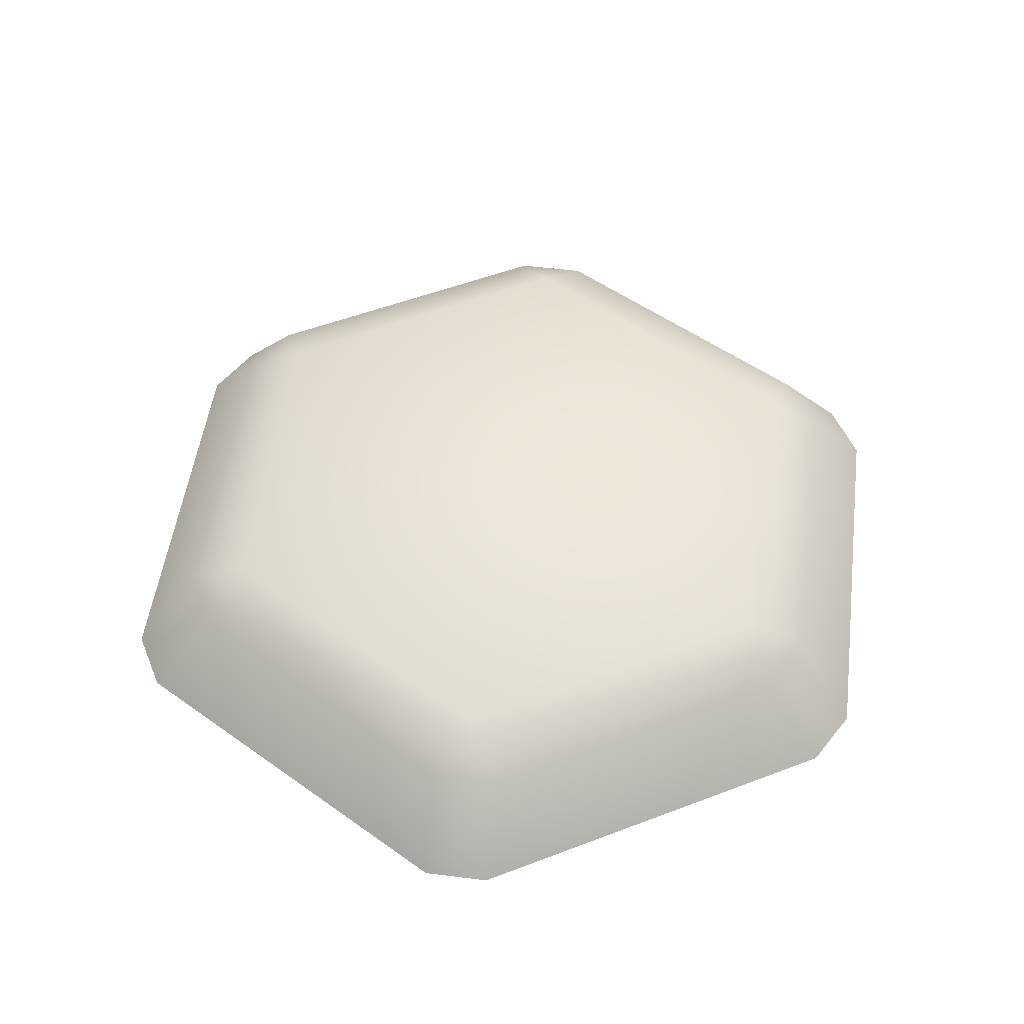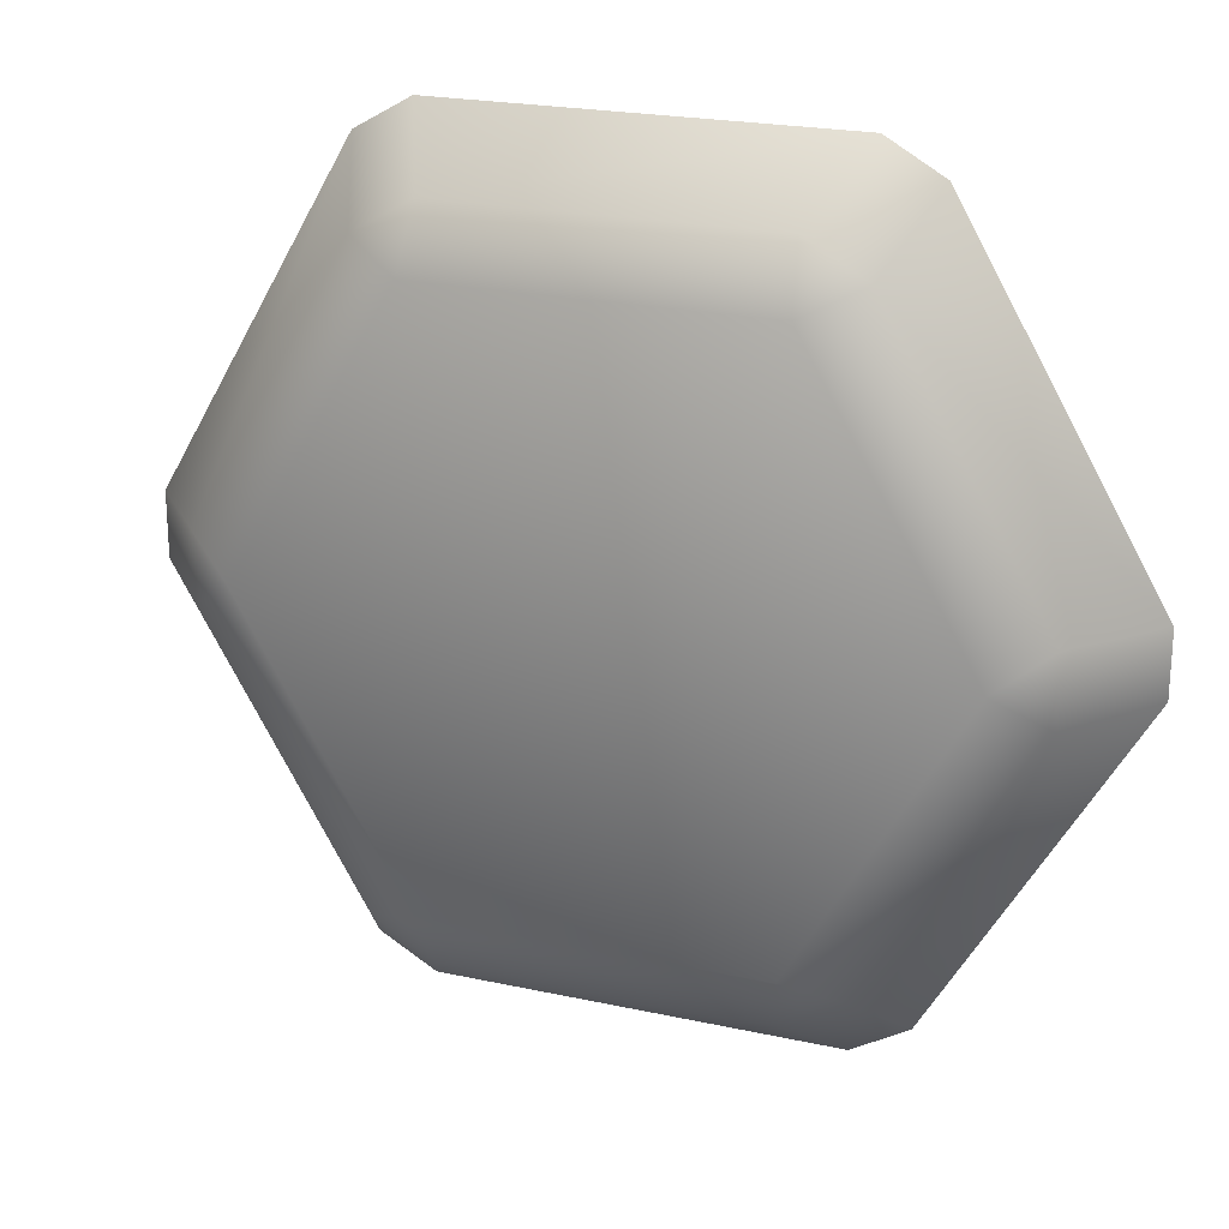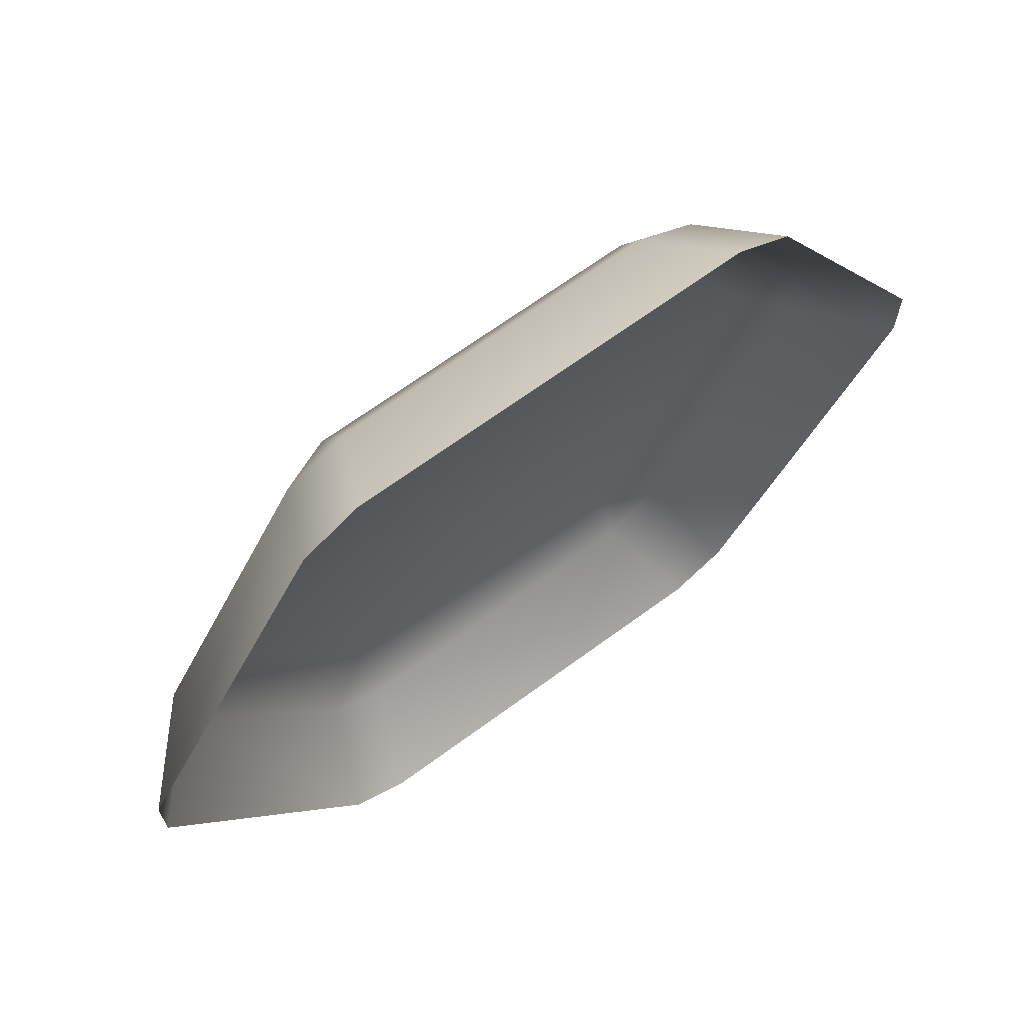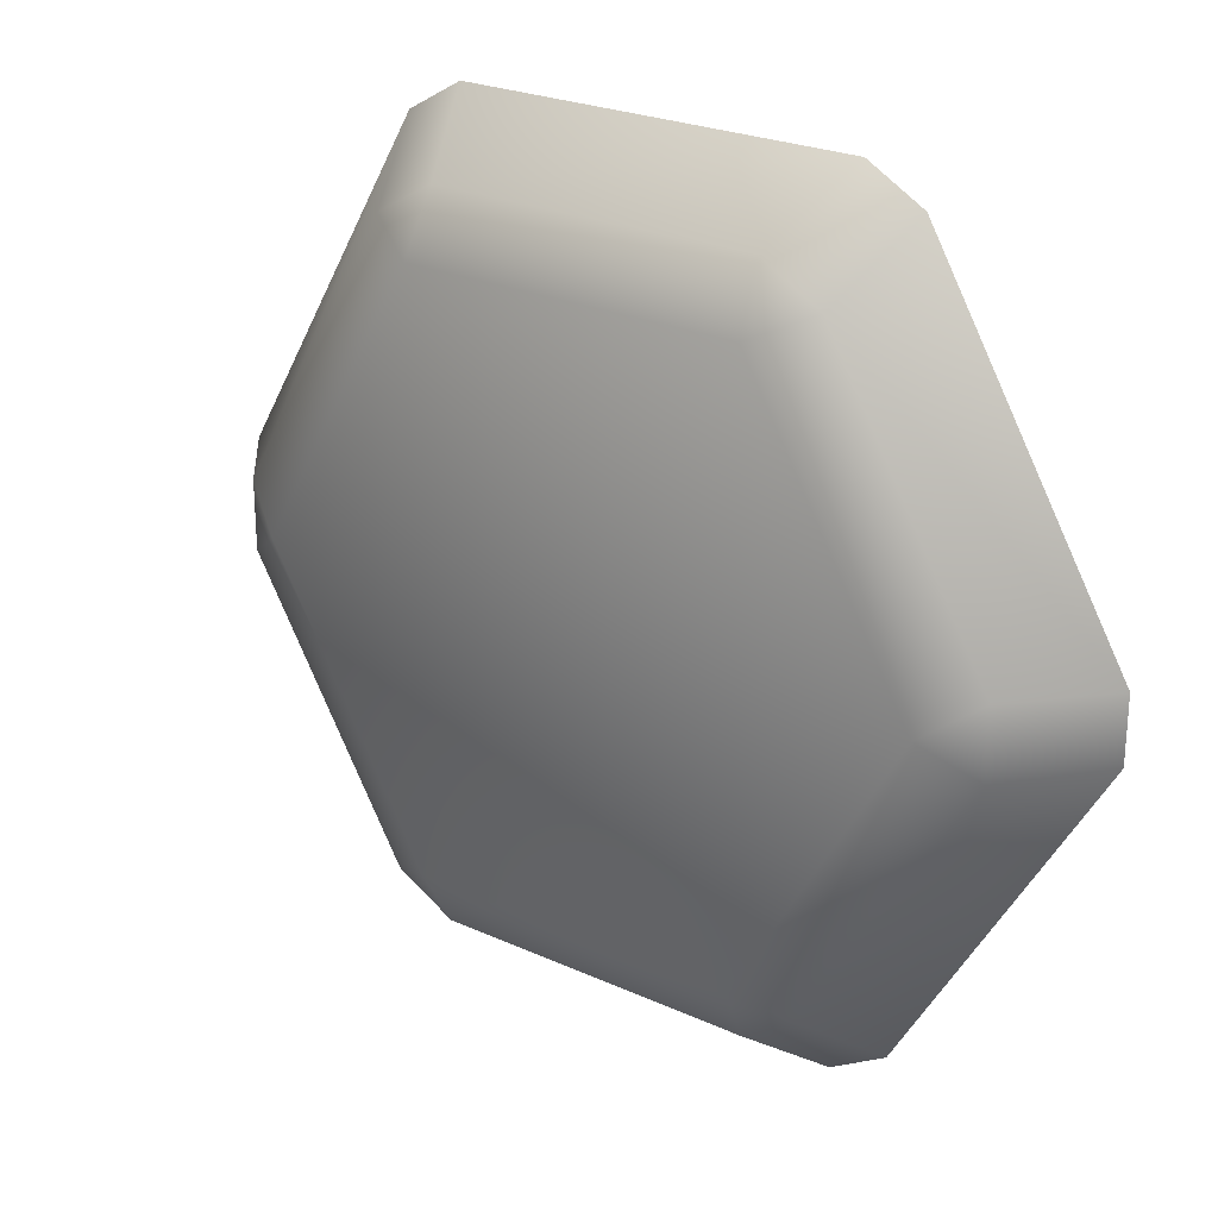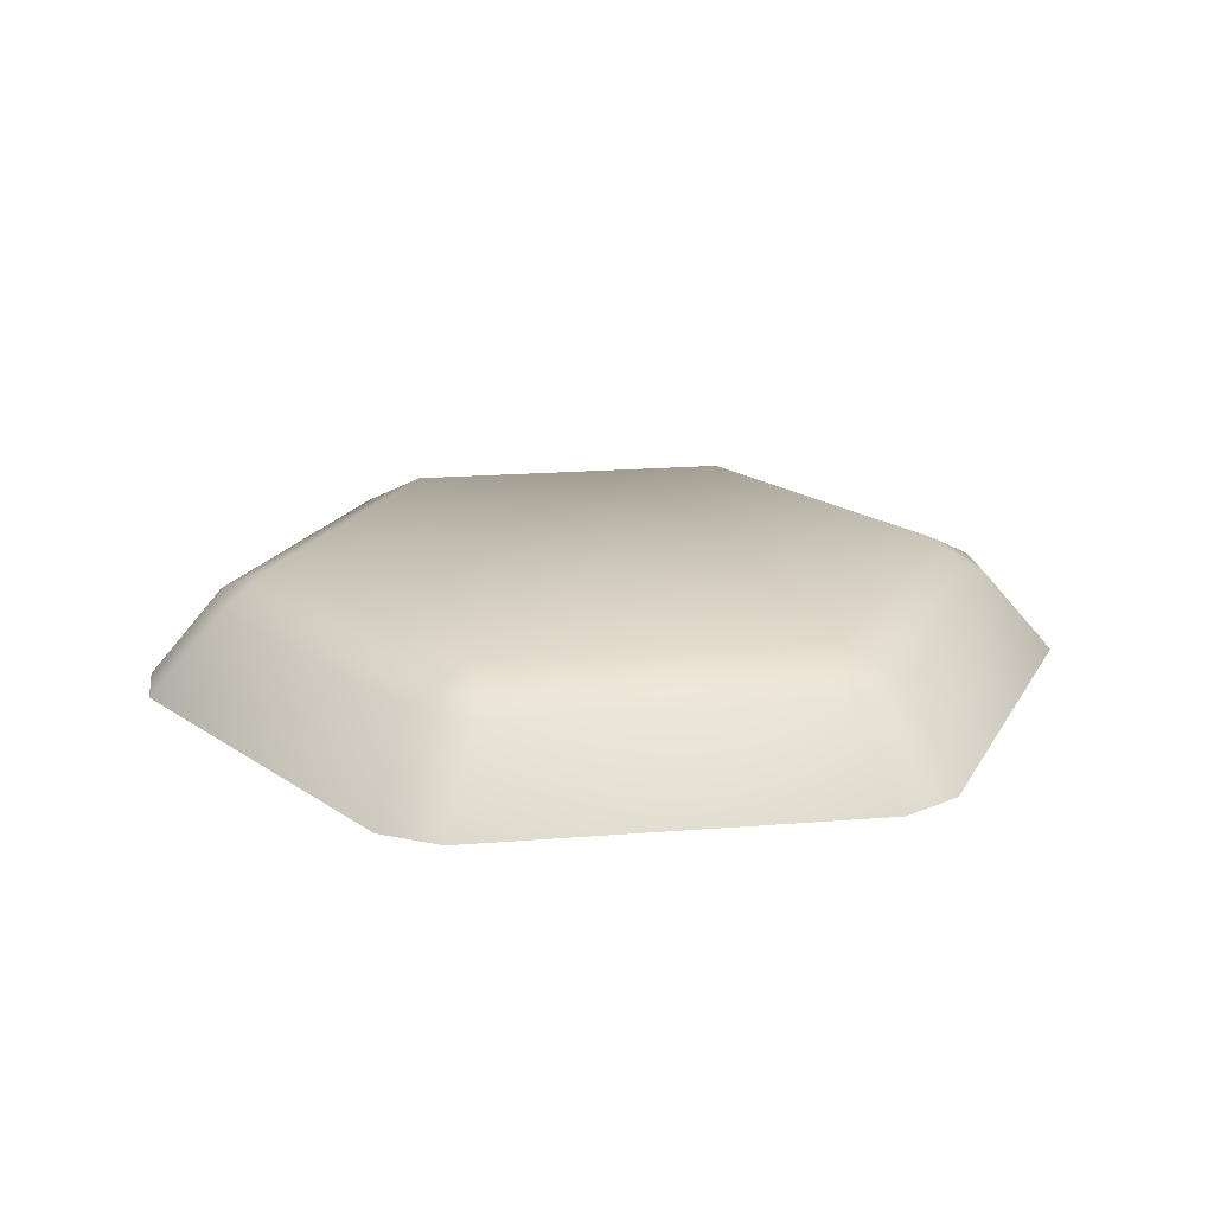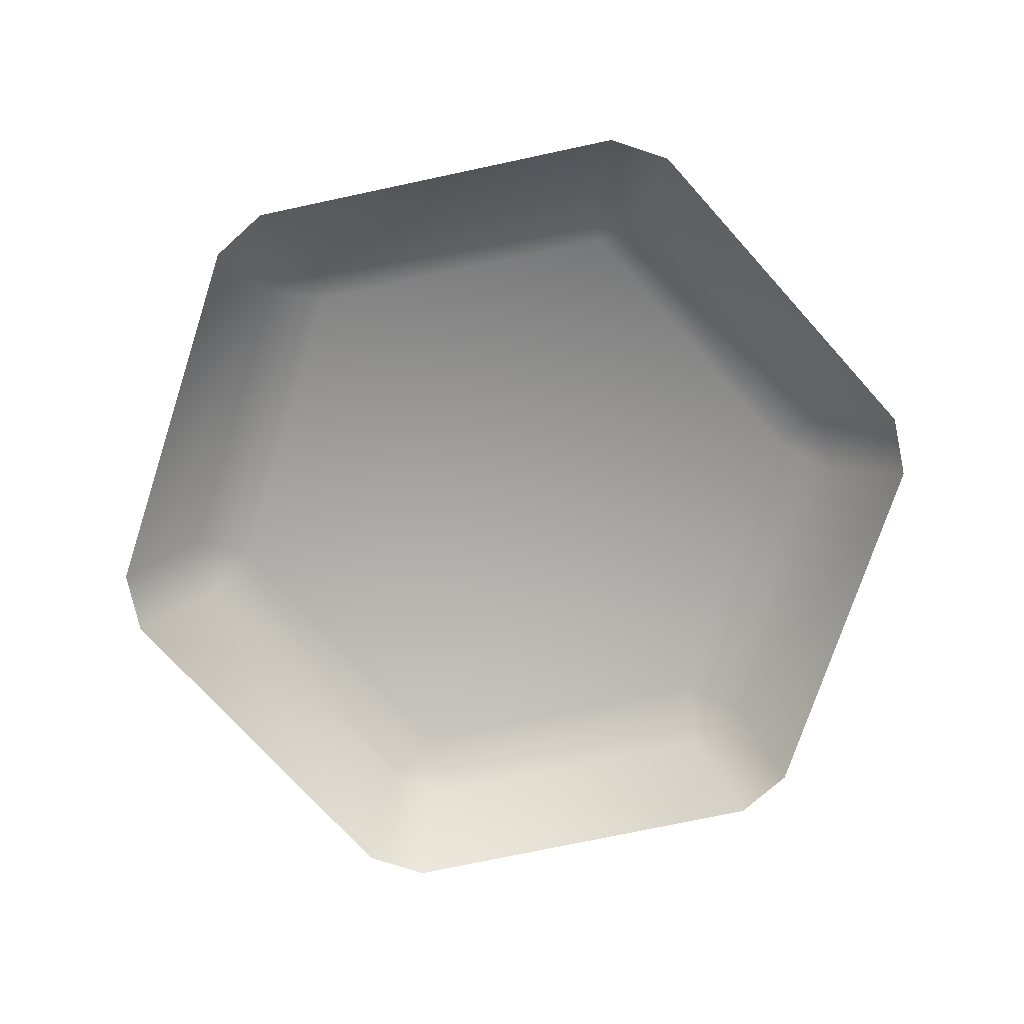
<metadata>
{"format":"obj","ext":"obj","renderer":"f3d","projection":"perspective","resolution":1024,"background":"white","views":[{"elev":52.2,"azim":-22.4,"up":"+Z"},{"elev":22.3,"azim":20.7,"up":"+Y"},{"elev":67.6,"azim":143.7,"up":"+Y"},{"elev":24.5,"azim":36.8,"up":"+Y"},{"elev":19.5,"azim":-128.5,"up":"+Z"},{"elev":-74.0,"azim":-108.0,"up":"+Z"}]}
</metadata>
<code>
g Cylinder1402
v 4.015 0.5449 0.2129
v -3.338 4.79 0.2129
v 1.564 4.79 0.2129
v -3.338 -3.701 0.2129
v -5.79 0.5449 0.2129
v 1.564 -3.701 0.2129
v 2.374 5.169 -0.2392
v 1.486 5.681 -0.2392
v 4.747 1.057 -0.2392
v 4.747 0.03256 -0.2392
v -3.261 5.681 -0.2392
v -4.148 5.169 -0.2392
v -6.522 1.057 -0.2392
v -6.522 0.03256 -0.2392
v -4.148 -4.079 -0.2392
v -3.261 -4.591 -0.2392
v 1.486 -4.591 -0.2392
v 2.374 -4.079 -0.2392
v 5.833 1.03 -1.506
v 2.374 5.169 -0.2392
v 2.893 6.122 -1.506
v 4.747 1.057 -0.2392
v 5.833 0.05994 -1.506
v 4.747 0.03256 -0.2392
v 2.893 -5.032 -1.506
v 2.374 -4.079 -0.2392
v 2.053 6.607 -1.506
v -3.261 5.681 -0.2392
v -3.827 6.607 -1.506
v 1.486 5.681 -0.2392
v 2.893 6.122 -1.506
v 2.374 5.169 -0.2392
v -4.148 5.169 -0.2392
v -4.667 6.122 -1.506
v -4.667 6.122 -1.506
v -6.522 1.057 -0.2392
v -7.607 1.03 -1.506
v -4.148 5.169 -0.2392
v -6.522 0.03256 -0.2392
v -7.607 0.05994 -1.506
v -4.148 -4.079 -0.2392
v -4.667 -5.032 -1.506
v -3.827 -5.517 -1.506
v 1.486 -4.591 -0.2392
v 2.053 -5.517 -1.506
v -3.261 -4.591 -0.2392
v -4.667 -5.032 -1.506
v -4.148 -4.079 -0.2392
v 2.374 -4.079 -0.2392
v 2.893 -5.032 -1.506
g Cylinder1402_0
f 3 2 1
f 2 4 1
f 5 4 2
f 1 4 6
f 3 1 7
f 3 7 8
f 9 7 1
f 1 10 9
f 1 6 10
f 8 11 3
f 2 3 11
f 2 11 12
f 12 13 2
f 5 2 13
f 5 13 14
f 14 15 5
f 4 5 15
f 4 15 16
f 16 17 4
f 6 4 17
f 6 17 18
f 18 10 6
f 21 20 19
f 22 19 20
f 19 22 23
f 24 23 22
f 23 24 25
f 26 25 24
f 29 28 27
f 30 27 28
f 27 30 31
f 32 31 30
f 28 29 33
f 34 33 29
f 37 36 35
f 38 35 36
f 36 37 39
f 40 39 37
f 39 40 41
f 42 41 40
f 45 44 43
f 46 43 44
f 43 46 47
f 48 47 46
f 44 45 49
f 50 49 45

</code>
